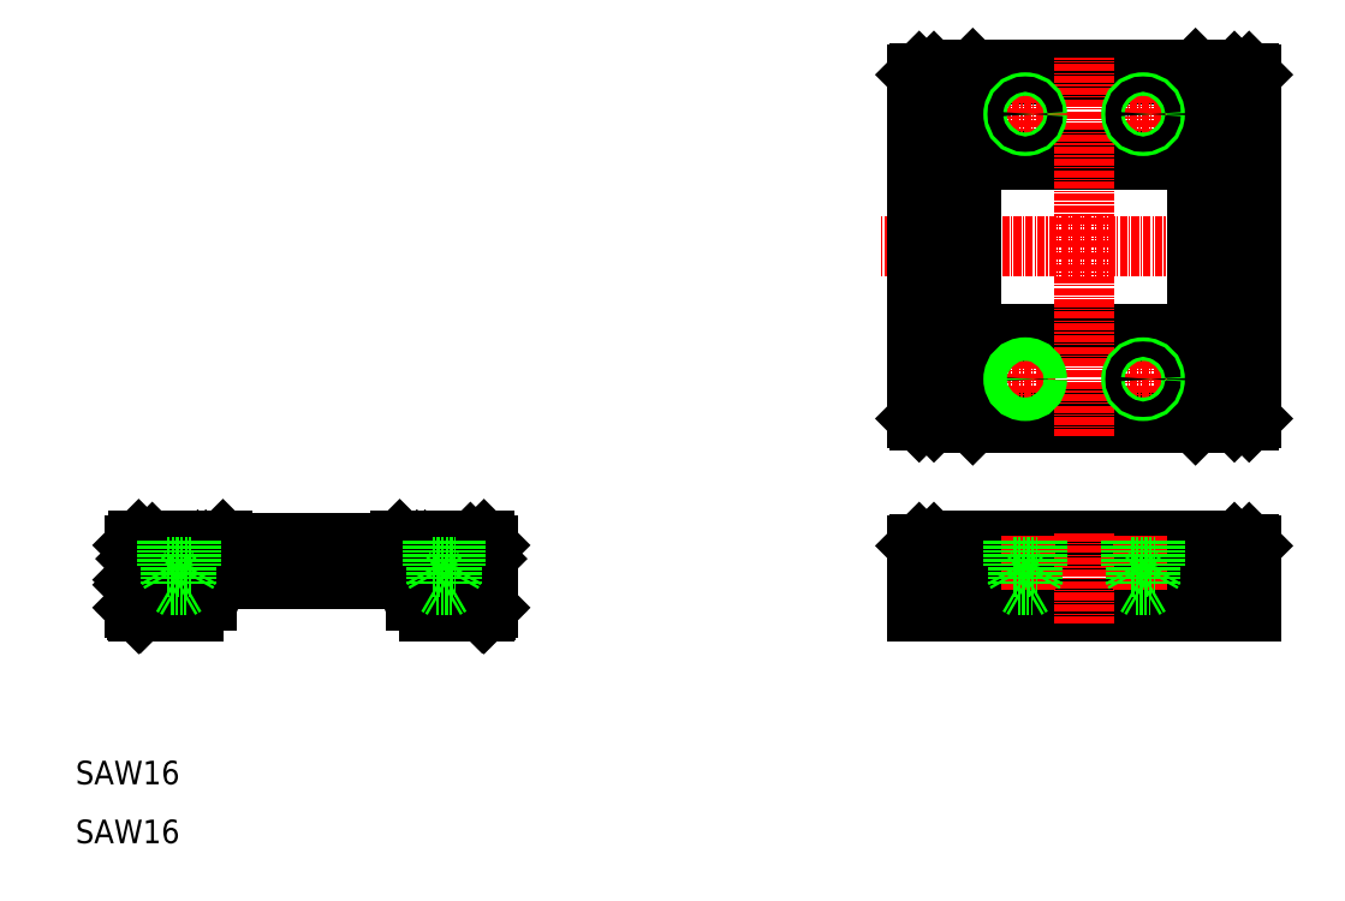
<metadata>
{"format":"dxf","ext":"dxf","renderer":"ezdxf+matplotlib","layout":"modelspace","background":"white","min_lineweight":24,"dpi":150}
</metadata>
<code>
0
SECTION
2
ENTITIES
0
TEXT
8
0
10
10
20
20
30
0
40
4
1
SAW16
0
TEXT
8
0
10
10
20
10
30
0
40
4
1
SAW16
0
LINE
8
CENTER
10
212.5
20
111.3
30
0
11
146.6
21
111.3
31
0
0
LINE
8
0
10
20.21
20
54.09
30
0
11
20
21
53.88
31
0
0
LINE
8
0
10
20.21
20
54.51
30
0
11
20
21
54.72
31
0
0
LINE
8
0
10
20
20
50
30
0
11
20.7
21
49.3
31
0
0
LINE
8
0
10
20
20
60.6
30
0
11
20.7
21
61.3
31
0
0
LINE
8
0
10
20
20
60.6
30
0
11
20
21
54.72
31
0
0
LINE
8
0
10
20
20
53.88
30
0
11
20
21
50
31
0
0
LINE
8
CENTER
10
68.6
20
61.05
30
0
11
68.6
21
55.55
31
0
0
LINE
8
CENTER
10
31.4
20
61.05
30
0
11
31.4
21
55.55
31
0
0
LINE
8
CENTER
10
72.5
20
62.3
30
0
11
72.5
21
52.78
31
0
0
LINE
8
CENTER
10
27.5
20
62.3
30
0
11
27.5
21
52.78
31
0
0
LINE
8
CENTER
10
50
20
62.3
30
0
11
50
21
51.8
31
0
0
LINE
8
0
10
71.9
20
56.7
30
0
11
71.9
21
49.4
31
0
0
LINE
8
0
10
28.1
20
56.7
30
0
11
28.1
21
49.4
31
0
0
LINE
8
0
10
70.9
20
55.7
30
0
11
70.9
21
52.3
31
0
0
LINE
8
0
10
29.1
20
55.7
30
0
11
29.1
21
52.3
31
0
0
LINE
8
0
10
20.5
20
58.3
30
0
11
20.5
21
49.6
31
0
0
LINE
8
0
10
79.5
20
58.3
30
0
11
79.5
21
49.6
31
0
0
LINE
8
0
10
80
20
60.6
30
0
11
80
21
50
31
0
0
LINE
8
0
10
30.4
20
54.8
30
0
11
69.6
21
54.8
31
0
0
LINE
8
0
10
21
20
49.4
30
0
11
30.1
21
49.4
31
0
0
LINE
8
0
10
20.7
20
49.3
30
0
11
30.1
21
49.3
31
0
0
LINE
8
0
10
20.5
20
49.9
30
0
11
21
21
49.4
31
0
0
LINE
8
0
10
20.5
20
49.6
30
0
11
20.8
21
49.3
31
0
0
ARC
8
0
10
20
20
54.3
30
0
40
0.3
50
315
51
45
0
LINE
8
0
10
29.1
20
51.1
30
0
11
29.1
21
49.4
31
0
0
LINE
8
0
10
30.1
20
49.89
30
0
11
30.1
21
49.3
31
0
0
ARC
8
0
10
32.2
20
51.8
30
0
40
0.65
50
270
51
360
0
ARC
8
0
10
32.2
20
51.8
30
0
40
0.65
50
0
51
90
0
LINE
8
0
10
32.2
20
52.45
30
0
11
31.46
21
52.45
31
0
0
LINE
8
0
10
32.2
20
51.15
30
0
11
31.46
21
51.15
31
0
0
LINE
8
0
10
30
20
52.3
30
0
11
29.1
21
52.3
31
0
0
LINE
8
0
10
30
20
51.1
30
0
11
29.1
21
51.1
31
0
0
ARC
8
0
10
30
20
51.7
30
0
40
0.6
50
270
51
90
0
LINE
8
0
10
30.1
20
54.5
30
0
11
30.4
21
54.8
31
0
0
ARC
8
0
10
30.45
20
53.71
30
0
40
0.35
50
180
51
254.4
0
ARC
8
0
10
30.45
20
49.89
30
0
40
0.35
50
105.6
51
180
0
ARC
8
0
10
29.88
20
51.68
30
0
40
1.751
50
25.93
51
74.38
0
ARC
8
0
10
29.88
20
51.92
30
0
40
1.751
50
285.6
51
334.1
0
LINE
8
0
10
30.1
20
54.5
30
0
11
30.1
21
53.71
31
0
0
ARC
8
0
10
70.12
20
51.68
30
0
40
1.751
50
105.6
51
154.1
0
ARC
8
0
10
70.12
20
51.92
30
0
40
1.751
50
205.9
51
254.4
0
ARC
8
0
10
67.8
20
51.8
30
0
40
0.65
50
180
51
270
0
LINE
8
0
10
67.8
20
52.45
30
0
11
68.54
21
52.45
31
0
0
LINE
8
0
10
67.8
20
51.15
30
0
11
68.54
21
51.15
31
0
0
ARC
8
0
10
67.8
20
51.8
30
0
40
0.65
50
90
51
180
0
LINE
8
0
10
79
20
49.4
30
0
11
69.9
21
49.4
31
0
0
LINE
8
0
10
69.9
20
49.3
30
0
11
79.3
21
49.3
31
0
0
LINE
8
0
10
70.9
20
51.1
30
0
11
70.9
21
49.4
31
0
0
LINE
8
0
10
69.9
20
49.89
30
0
11
69.9
21
49.3
31
0
0
LINE
8
0
10
70
20
52.3
30
0
11
70.9
21
52.3
31
0
0
LINE
8
0
10
70
20
51.1
30
0
11
70.9
21
51.1
31
0
0
ARC
8
0
10
70
20
51.7
30
0
40
0.6
50
90
51
270
0
LINE
8
0
10
69.9
20
54.5
30
0
11
69.6
21
54.8
31
0
0
ARC
8
0
10
69.55
20
53.71
30
0
40
0.35
50
285.6
51
0
0
ARC
8
0
10
69.55
20
49.89
30
0
40
0.35
50
0
51
74.38
0
LINE
8
0
10
69.9
20
54.5
30
0
11
69.9
21
53.71
31
0
0
LINE
8
0
10
79.5
20
49.9
30
0
11
79
21
49.4
31
0
0
LINE
8
0
10
79.3
20
49.3
30
0
11
80
21
50
31
0
0
LINE
8
0
10
79.2
20
49.3
30
0
11
79.5
21
49.6
31
0
0
LINE
8
0
10
51.72
20
56.7
30
0
11
66.68
21
56.7
31
0
0
LINE
8
0
10
23
20
60.8
30
0
11
77
21
60.8
31
0
0
LINE
8
0
10
35.25
20
61.05
30
0
11
64.75
21
61.05
31
0
0
LINE
8
0
10
33.32
20
56.7
30
0
11
48.28
21
56.7
31
0
0
LINE
8
0
10
29.1
20
55.7
30
0
11
70.9
21
55.7
31
0
0
LINE
8
0
10
28.1
20
56.7
30
0
11
29.48
21
56.7
31
0
0
LINE
8
0
10
20.7
20
61.3
30
0
11
35
21
61.3
31
0
0
LINE
8
0
10
20.5
20
58.3
30
0
11
23
21
60.8
31
0
0
LINE
8
CENTER
10
28.65
20
58.3
30
0
11
34.15
21
58.3
31
0
0
LINE
8
0
10
32.56
20
57.61
30
0
11
32.2
21
57.98
31
0
0
LINE
8
0
10
32.56
20
57.61
30
0
11
32.09
21
57.14
31
0
0
LINE
8
0
10
32.2
20
58.62
30
0
11
32.56
21
58.99
31
0
0
LINE
8
0
10
32.09
20
59.46
30
0
11
32.56
21
58.99
31
0
0
CIRCLE
8
0
10
31.4
20
58.3
30
0
40
2.25
0
ARC
8
0
10
31.4
20
58.3
30
0
40
2.5
50
180
51
0
0
ARC
8
0
10
31.4
20
59.41
30
0
40
0.45
50
225
51
315
0
ARC
8
0
10
30.29
20
58.3
30
0
40
0.45
50
315
51
45
0
ARC
8
0
10
31.4
20
57.19
30
0
40
0.45
50
45
51
135
0
ARC
8
0
10
32.51
20
58.3
30
0
40
0.45
50
135
51
225
0
LINE
8
0
10
31.08
20
57.5
30
0
11
30.71
21
57.14
31
0
0
LINE
8
0
10
30.6
20
57.98
30
0
11
30.24
21
57.61
31
0
0
LINE
8
0
10
30.71
20
57.14
30
0
11
30.24
21
57.61
31
0
0
LINE
8
0
10
30.71
20
59.46
30
0
11
31.08
21
59.1
31
0
0
LINE
8
0
10
30.24
20
58.99
30
0
11
30.6
21
58.62
31
0
0
LINE
8
0
10
30.24
20
58.99
30
0
11
30.71
21
59.46
31
0
0
LINE
8
0
10
32.09
20
57.14
30
0
11
31.72
21
57.5
31
0
0
LINE
8
0
10
31.72
20
59.1
30
0
11
32.09
21
59.46
31
0
0
LINE
8
0
10
28.9
20
58.3
30
0
11
28.9
21
60.8
31
0
0
LINE
8
0
10
33.9
20
58.3
30
0
11
33.9
21
60.8
31
0
0
LINE
8
0
10
35
20
61.3
30
0
11
35.25
21
61.05
31
0
0
LINE
8
CENTER
10
65.85
20
58.3
30
0
11
71.35
21
58.3
31
0
0
ARC
8
0
10
69.71
20
58.3
30
0
40
0.45
50
135
51
225
0
LINE
8
0
10
69.76
20
57.61
30
0
11
69.29
21
57.14
31
0
0
LINE
8
0
10
69.29
20
59.46
30
0
11
69.76
21
58.99
31
0
0
CIRCLE
8
0
10
68.6
20
58.3
30
0
40
2.25
0
ARC
8
0
10
68.6
20
58.3
30
0
40
2.5
50
180
51
0
0
LINE
8
0
10
65
20
61.3
30
0
11
79.3
21
61.3
31
0
0
LINE
8
0
10
65
20
61.3
30
0
11
64.75
21
61.05
31
0
0
ARC
8
0
10
68.6
20
59.41
30
0
40
0.45
50
225
51
315
0
ARC
8
0
10
67.49
20
58.3
30
0
40
0.45
50
315
51
45
0
ARC
8
0
10
68.6
20
57.19
30
0
40
0.45
50
45
51
135
0
LINE
8
0
10
68.28
20
57.5
30
0
11
67.91
21
57.14
31
0
0
LINE
8
0
10
67.8
20
57.98
30
0
11
67.44
21
57.61
31
0
0
LINE
8
0
10
67.91
20
57.14
30
0
11
67.44
21
57.61
31
0
0
LINE
8
0
10
67.91
20
59.46
30
0
11
68.28
21
59.1
31
0
0
LINE
8
0
10
67.44
20
58.99
30
0
11
67.8
21
58.62
31
0
0
LINE
8
0
10
67.44
20
58.99
30
0
11
67.91
21
59.46
31
0
0
LINE
8
0
10
69.29
20
57.14
30
0
11
68.92
21
57.5
31
0
0
LINE
8
0
10
68.92
20
59.1
30
0
11
69.29
21
59.46
31
0
0
LINE
8
0
10
66.1
20
58.3
30
0
11
66.1
21
60.8
31
0
0
LINE
8
0
10
77
20
60.8
30
0
11
79.5
21
58.3
31
0
0
LINE
8
0
10
69.76
20
57.61
30
0
11
69.4
21
57.98
31
0
0
LINE
8
0
10
69.4
20
58.62
30
0
11
69.76
21
58.99
31
0
0
LINE
8
0
10
70.52
20
56.7
30
0
11
71.9
21
56.7
31
0
0
LINE
8
0
10
71.1
20
58.3
30
0
11
71.1
21
60.8
31
0
0
LINE
8
0
10
79.3
20
61.3
30
0
11
80
21
60.6
31
0
0
LINE
8
0
10
162
20
61.3
30
0
11
200.4
21
61.3
31
0
0
LINE
8
0
10
162
20
60.6
30
0
11
200.4
21
60.6
31
0
0
LINE
8
0
10
162
20
50
30
0
11
200.4
21
50
31
0
0
LINE
8
0
10
162
20
49.3
30
0
11
200.4
21
49.3
31
0
0
LINE
8
CENTER
10
171.2
20
62.3
30
0
11
171.2
21
52.78
31
0
0
LINE
8
0
10
162
20
61.3
30
0
11
162
21
49.3
31
0
0
LINE
8
0
10
155.4
20
60.8
30
0
11
155.4
21
49.3
31
0
0
LINE
8
0
10
152.9
20
60.5
30
0
11
152.9
21
49.4
31
0
0
LINE
8
0
10
155.4
20
49.6
30
0
11
162
21
49.6
31
0
0
LINE
8
0
10
155.4
20
49.3
30
0
11
162
21
49.3
31
0
0
LINE
8
0
10
152.9
20
49.4
30
0
11
155.4
21
49.4
31
0
0
LINE
8
0
10
152.9
20
49.9
30
0
11
155.4
21
49.9
31
0
0
LINE
8
0
10
155.7
20
60.8
30
0
11
162
21
60.8
31
0
0
LINE
8
0
10
155.4
20
58.3
30
0
11
162
21
58.3
31
0
0
LINE
8
0
10
153.2
20
60.8
30
0
11
155.4
21
60.8
31
0
0
LINE
8
0
10
152.9
20
58.3
30
0
11
155.4
21
58.3
31
0
0
LINE
8
0
10
152.9
20
60.5
30
0
11
153.2
21
60.8
31
0
0
LINE
8
0
10
155.4
20
60.5
30
0
11
155.7
21
60.8
31
0
0
LINE
8
CENTER
10
191.2
20
62.3
30
0
11
191.2
21
52.78
31
0
0
LINE
8
0
10
207
20
60.8
30
0
11
207
21
49.3
31
0
0
LINE
8
0
10
209.5
20
60.5
30
0
11
209.5
21
49.4
31
0
0
LINE
8
0
10
200.4
20
61.3
30
0
11
200.4
21
49.3
31
0
0
LINE
8
0
10
207
20
49.6
30
0
11
200.4
21
49.6
31
0
0
LINE
8
0
10
207
20
49.3
30
0
11
200.4
21
49.3
31
0
0
LINE
8
0
10
207
20
49.4
30
0
11
209.5
21
49.4
31
0
0
LINE
8
0
10
207
20
49.9
30
0
11
209.5
21
49.9
31
0
0
LINE
8
0
10
206.7
20
60.8
30
0
11
200.4
21
60.8
31
0
0
LINE
8
0
10
207
20
58.3
30
0
11
200.4
21
58.3
31
0
0
LINE
8
0
10
206.7
20
60.8
30
0
11
207
21
60.5
31
0
0
LINE
8
0
10
209.2
20
60.8
30
0
11
209.5
21
60.5
31
0
0
LINE
8
0
10
209.2
20
60.8
30
0
11
207
21
60.8
31
0
0
LINE
8
0
10
209.5
20
58.3
30
0
11
207
21
58.3
31
0
0
LINE
8
0
10
200.4
20
82
30
0
11
162
21
82
31
0
0
LINE
8
0
10
200.4
20
140.6
30
0
11
162
21
140.6
31
0
0
LINE
8
0
10
200.4
20
96.55
30
0
11
162
21
96.55
31
0
0
LINE
8
0
10
200.4
20
126
30
0
11
162
21
126
31
0
0
LINE
8
0
10
200.4
20
126.3
30
0
11
162
21
126.3
31
0
0
LINE
8
0
10
200.4
20
96.3
30
0
11
162
21
96.3
31
0
0
LINE
8
0
10
200.1
20
81.3
30
0
11
162.3
21
81.3
31
0
0
LINE
8
0
10
200.1
20
141.3
30
0
11
162.3
21
141.3
31
0
0
LINE
8
0
10
162
20
141
30
0
11
162
21
81.6
31
0
0
LINE
8
0
10
155.4
20
140.8
30
0
11
155.4
21
81.8
31
0
0
LINE
8
0
10
152.9
20
140.5
30
0
11
152.9
21
82.1
31
0
0
LINE
8
0
10
154.6
20
95.2
30
0
11
154.6
21
90.2
31
0
0
LINE
8
0
10
162
20
81.8
30
0
11
155.7
21
81.8
31
0
0
LINE
8
0
10
155.4
20
81.8
30
0
11
153.2
21
81.8
31
0
0
LINE
8
0
10
152.9
20
82.1
30
0
11
153.2
21
81.8
31
0
0
LINE
8
0
10
155.4
20
82.1
30
0
11
155.7
21
81.8
31
0
0
LINE
8
0
10
162
20
81.6
30
0
11
162.3
21
81.3
31
0
0
LINE
8
0
10
162
20
84.3
30
0
11
155.4
21
84.3
31
0
0
LINE
8
0
10
155.4
20
84.3
30
0
11
152.9
21
84.3
31
0
0
ARC
8
0
10
153.9
20
91.25
30
0
40
0.8
50
196.2
51
270
0
ARC
8
0
10
153.9
20
94.15
30
0
40
0.8
50
90
51
163.8
0
LINE
8
0
10
154.6
20
90.2
30
0
11
152.9
21
90.2
31
0
0
ARC
8
0
10
158.9
20
92.7
30
0
40
6
50
163.8
51
196.2
0
LINE
8
0
10
153.9
20
90.45
30
0
11
154.6
21
90.45
31
0
0
LINE
8
0
10
153.9
20
94.95
30
0
11
154.6
21
94.95
31
0
0
LINE
8
CENTER
10
174.2
20
88.8
30
0
11
168.2
21
88.8
31
0
0
LINE
8
CENTER
10
171.2
20
91.8
30
0
11
171.2
21
85.8
31
0
0
LINE
8
0
10
154.6
20
95.2
30
0
11
152.9
21
95.2
31
0
0
ARC
8
0
10
158.9
20
129.9
30
0
40
6
50
163.8
51
196.2
0
LINE
8
0
10
154.6
20
132.4
30
0
11
154.6
21
127.4
31
0
0
ARC
8
0
10
153.9
20
128.5
30
0
40
0.8
50
196.2
51
270
0
LINE
8
0
10
154.6
20
127.4
30
0
11
152.9
21
127.4
31
0
0
LINE
8
0
10
153.9
20
127.7
30
0
11
154.6
21
127.7
31
0
0
LINE
8
0
10
162
20
138.3
30
0
11
155.4
21
138.3
31
0
0
LINE
8
0
10
162
20
140.8
30
0
11
155.7
21
140.8
31
0
0
ARC
8
0
10
153.9
20
131.4
30
0
40
0.8
50
90
51
163.8
0
LINE
8
0
10
154.6
20
132.4
30
0
11
152.9
21
132.4
31
0
0
LINE
8
0
10
153.9
20
132.2
30
0
11
154.6
21
132.2
31
0
0
LINE
8
0
10
155.4
20
140.8
30
0
11
153.2
21
140.8
31
0
0
LINE
8
0
10
155.4
20
138.3
30
0
11
152.9
21
138.3
31
0
0
LINE
8
0
10
152.9
20
140.5
30
0
11
153.2
21
140.8
31
0
0
LINE
8
0
10
155.4
20
140.5
30
0
11
155.7
21
140.8
31
0
0
LINE
8
0
10
162
20
141
30
0
11
162.3
21
141.3
31
0
0
LINE
8
CENTER
10
174.2
20
133.8
30
0
11
168.2
21
133.8
31
0
0
LINE
8
CENTER
10
171.2
20
136.8
30
0
11
171.2
21
130.8
31
0
0
LINE
8
0
10
207
20
140.8
30
0
11
207
21
81.8
31
0
0
LINE
8
0
10
209.5
20
140.5
30
0
11
209.5
21
82.1
31
0
0
LINE
8
0
10
200.4
20
141
30
0
11
200.4
21
81.6
31
0
0
LINE
8
0
10
207.8
20
95.2
30
0
11
207.8
21
90.2
31
0
0
LINE
8
CENTER
10
194.2
20
88.8
30
0
11
188.2
21
88.8
31
0
0
LINE
8
CENTER
10
191.2
20
91.8
30
0
11
191.2
21
85.8
31
0
0
LINE
8
0
10
200.4
20
81.8
30
0
11
206.7
21
81.8
31
0
0
LINE
8
0
10
200.1
20
81.3
30
0
11
200.4
21
81.6
31
0
0
LINE
8
0
10
209.5
20
82.1
30
0
11
209.2
21
81.8
31
0
0
LINE
8
0
10
207
20
82.1
30
0
11
206.7
21
81.8
31
0
0
LINE
8
0
10
207
20
81.8
30
0
11
209.2
21
81.8
31
0
0
LINE
8
0
10
200.4
20
84.3
30
0
11
207
21
84.3
31
0
0
LINE
8
0
10
207
20
84.3
30
0
11
209.5
21
84.3
31
0
0
ARC
8
0
10
208.5
20
94.15
30
0
40
0.8
50
16.19
51
90
0
ARC
8
0
10
208.5
20
91.25
30
0
40
0.8
50
270
51
343.8
0
ARC
8
0
10
203.5
20
92.7
30
0
40
6
50
343.8
51
16.19
0
LINE
8
0
10
208.5
20
94.95
30
0
11
207.8
21
94.95
31
0
0
LINE
8
0
10
208.5
20
90.45
30
0
11
207.8
21
90.45
31
0
0
LINE
8
0
10
207.8
20
90.2
30
0
11
209.5
21
90.2
31
0
0
LINE
8
0
10
207.8
20
95.2
30
0
11
209.5
21
95.2
31
0
0
LINE
8
CENTER
10
194.2
20
133.8
30
0
11
188.2
21
133.8
31
0
0
LINE
8
CENTER
10
191.2
20
136.8
30
0
11
191.2
21
130.8
31
0
0
ARC
8
0
10
203.5
20
129.9
30
0
40
6
50
343.8
51
16.19
0
LINE
8
0
10
207.8
20
132.4
30
0
11
207.8
21
127.4
31
0
0
ARC
8
0
10
208.5
20
128.5
30
0
40
0.8
50
270
51
343.8
0
LINE
8
0
10
208.5
20
127.7
30
0
11
207.8
21
127.7
31
0
0
LINE
8
0
10
207.8
20
127.4
30
0
11
209.5
21
127.4
31
0
0
LINE
8
0
10
200.4
20
138.3
30
0
11
207
21
138.3
31
0
0
LINE
8
0
10
200.4
20
140.8
30
0
11
206.7
21
140.8
31
0
0
LINE
8
0
10
200.1
20
141.3
30
0
11
200.4
21
141
31
0
0
ARC
8
0
10
208.5
20
131.4
30
0
40
0.8
50
16.19
51
90
0
LINE
8
0
10
208.5
20
132.2
30
0
11
207.8
21
132.2
31
0
0
LINE
8
0
10
207.8
20
132.4
30
0
11
209.5
21
132.4
31
0
0
LINE
8
0
10
209.2
20
140.8
30
0
11
209.5
21
140.5
31
0
0
LINE
8
0
10
206.7
20
140.8
30
0
11
207
21
140.5
31
0
0
LINE
8
0
10
207
20
140.8
30
0
11
209.2
21
140.8
31
0
0
LINE
8
0
10
207
20
138.3
30
0
11
209.5
21
138.3
31
0
0
LINE
8
CENTER
10
181.2
20
79.06
30
0
11
181.2
21
143.5
31
0
0
LINE
8
CENTER
10
181.2
20
62.51
30
0
11
181.2
21
47.3
31
0
0
LINE
8
0
10
189.9
20
53.8
30
0
11
192.5
21
53.8
31
0
0
LINE
8
0
10
192.5
20
53.8
30
0
11
191.2
21
53.05
31
0
0
LINE
8
0
10
189.2
20
56.8
30
0
11
193.2
21
56.8
31
0
0
LINE
8
0
10
189.9
20
61.3
30
0
11
189.9
21
53.8
31
0
0
LINE
8
0
10
189.2
20
56.8
30
0
11
189.9
21
55.59
31
0
0
LINE
8
0
10
189.9
20
53.8
30
0
11
191.2
21
53.05
31
0
0
LINE
8
0
10
189.2
20
61.3
30
0
11
189.2
21
56.8
31
0
0
LINE
8
0
10
192.5
20
61.3
30
0
11
192.5
21
53.8
31
0
0
LINE
8
0
10
193.2
20
56.8
30
0
11
192.5
21
55.59
31
0
0
LINE
8
0
10
193.2
20
61.3
30
0
11
193.2
21
56.8
31
0
0
LINE
8
0
10
169.9
20
53.8
30
0
11
172.5
21
53.8
31
0
0
LINE
8
0
10
172.5
20
53.8
30
0
11
171.2
21
53.05
31
0
0
LINE
8
0
10
169.2
20
56.8
30
0
11
173.2
21
56.8
31
0
0
LINE
8
0
10
169.9
20
61.3
30
0
11
169.9
21
53.8
31
0
0
LINE
8
0
10
169.2
20
56.8
30
0
11
169.9
21
55.59
31
0
0
LINE
8
0
10
169.9
20
53.8
30
0
11
171.2
21
53.05
31
0
0
LINE
8
0
10
169.2
20
61.3
30
0
11
169.2
21
56.8
31
0
0
LINE
8
0
10
172.5
20
61.3
30
0
11
172.5
21
53.8
31
0
0
LINE
8
0
10
173.2
20
56.8
30
0
11
172.5
21
55.59
31
0
0
LINE
8
0
10
173.2
20
61.3
30
0
11
173.2
21
56.8
31
0
0
LINE
8
0
10
71.2
20
53.8
30
0
11
73.8
21
53.8
31
0
0
LINE
8
0
10
73.8
20
53.8
30
0
11
72.5
21
53.05
31
0
0
LINE
8
0
10
70.5
20
56.8
30
0
11
74.5
21
56.8
31
0
0
LINE
8
0
10
71.2
20
61.3
30
0
11
71.2
21
53.8
31
0
0
LINE
8
0
10
70.5
20
56.8
30
0
11
71.2
21
55.59
31
0
0
LINE
8
0
10
71.2
20
53.8
30
0
11
72.5
21
53.05
31
0
0
LINE
8
0
10
70.5
20
61.3
30
0
11
70.5
21
56.8
31
0
0
LINE
8
0
10
73.8
20
61.3
30
0
11
73.8
21
53.8
31
0
0
LINE
8
0
10
74.5
20
56.8
30
0
11
73.8
21
55.59
31
0
0
LINE
8
0
10
74.5
20
61.3
30
0
11
74.5
21
56.8
31
0
0
LINE
8
0
10
26.2
20
53.8
30
0
11
28.8
21
53.8
31
0
0
LINE
8
0
10
28.8
20
53.8
30
0
11
27.5
21
53.05
31
0
0
LINE
8
0
10
25.5
20
56.8
30
0
11
29.5
21
56.8
31
0
0
LINE
8
0
10
26.2
20
61.3
30
0
11
26.2
21
53.8
31
0
0
LINE
8
0
10
25.5
20
56.8
30
0
11
26.2
21
55.59
31
0
0
LINE
8
0
10
26.2
20
53.8
30
0
11
27.5
21
53.05
31
0
0
LINE
8
0
10
25.5
20
61.3
30
0
11
25.5
21
56.8
31
0
0
LINE
8
0
10
28.8
20
61.3
30
0
11
28.8
21
53.8
31
0
0
LINE
8
0
10
29.5
20
56.8
30
0
11
28.8
21
55.59
31
0
0
LINE
8
0
10
29.5
20
61.3
30
0
11
29.5
21
56.8
31
0
0
CIRCLE
8
0
10
171.2
20
88.8
30
0
40
1.3
0
CIRCLE
8
0
10
171.2
20
88.8
30
0
40
2
0
CIRCLE
8
0
10
191.2
20
88.8
30
0
40
2
0
CIRCLE
8
0
10
191.2
20
88.8
30
0
40
1.3
0
CIRCLE
8
0
10
191.2
20
133.8
30
0
40
2
0
CIRCLE
8
0
10
191.2
20
133.8
30
0
40
1.3
0
CIRCLE
8
0
10
171.2
20
133.8
30
0
40
2
0
CIRCLE
8
0
10
171.2
20
133.8
30
0
40
1.3
0
ARC
8
0
10
50
20
57.9
30
0
40
2.1
50
214.8
51
325.2
0
ENDSEC
0
EOF

</code>
